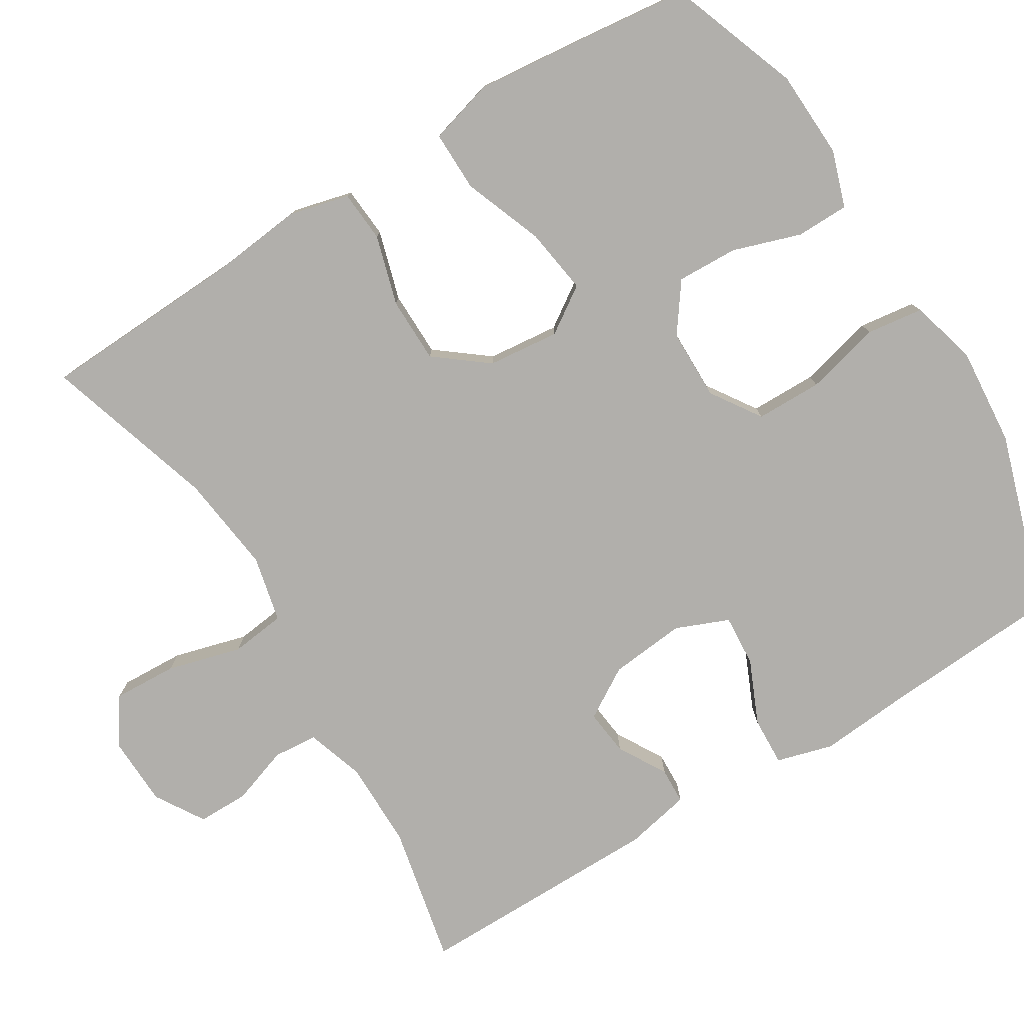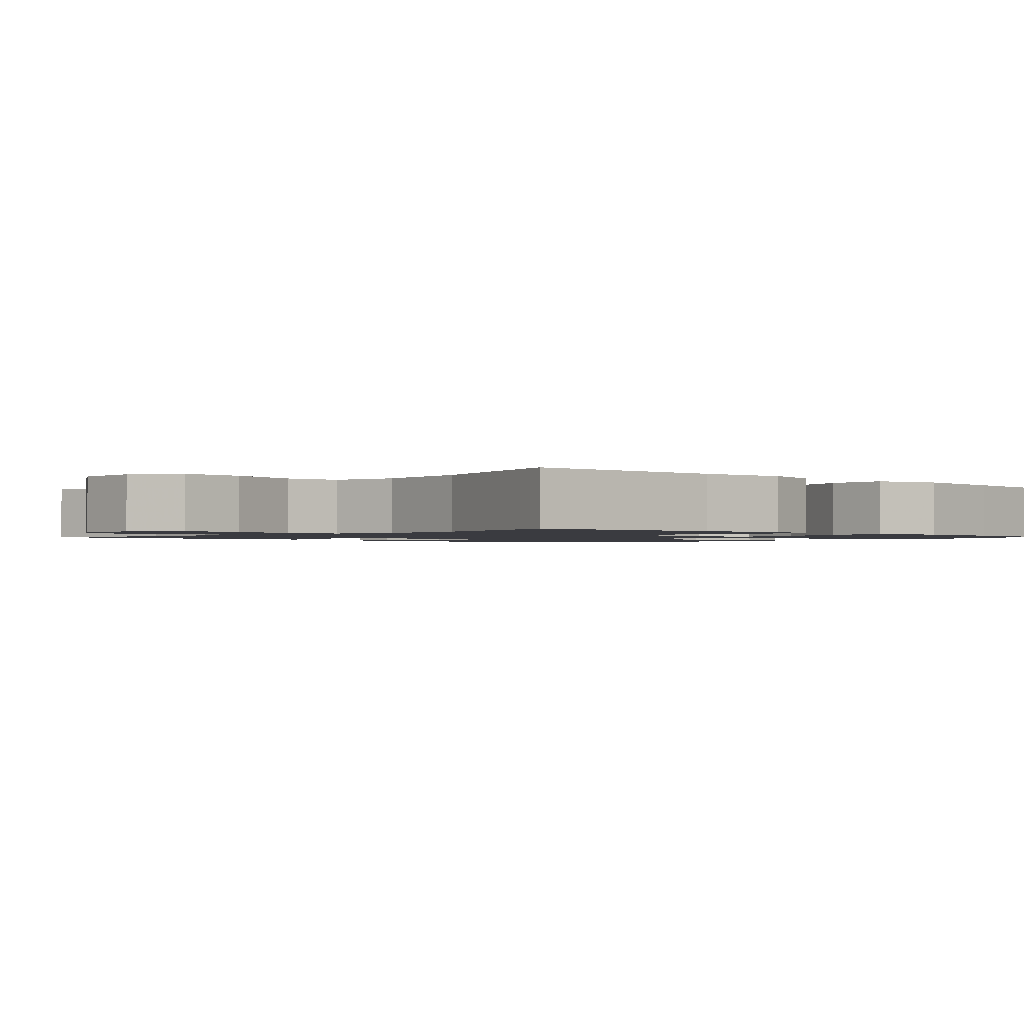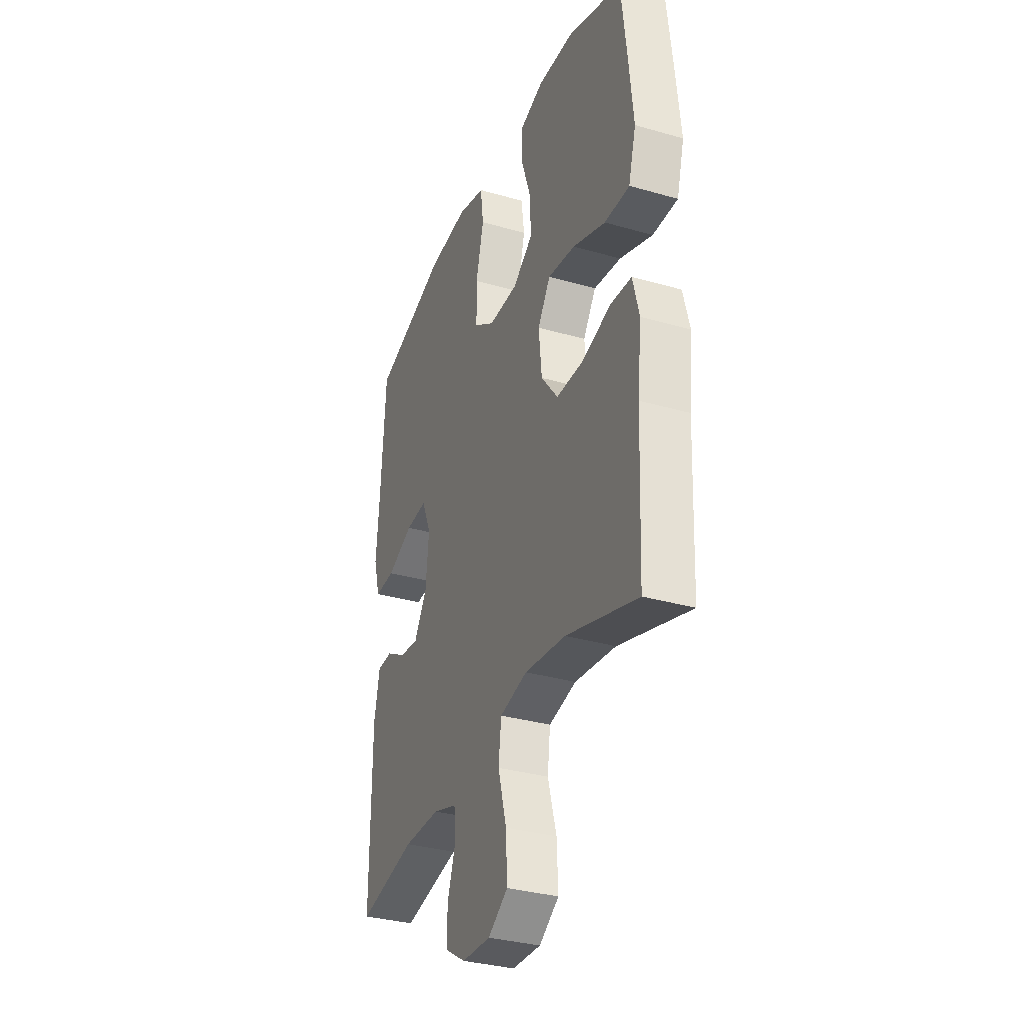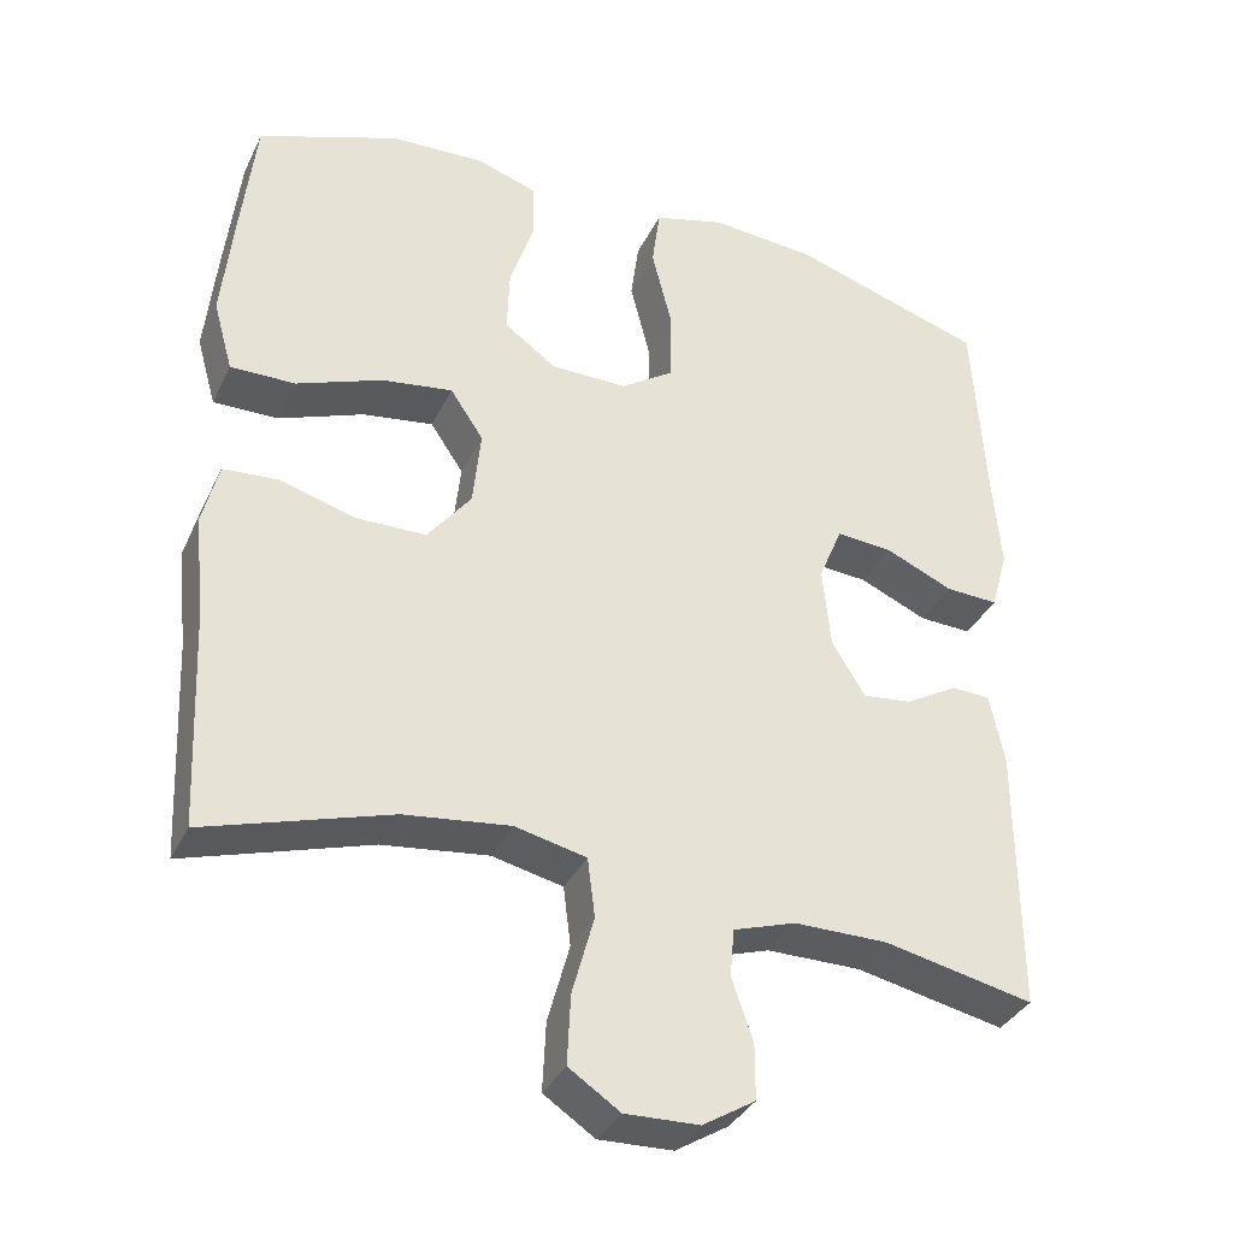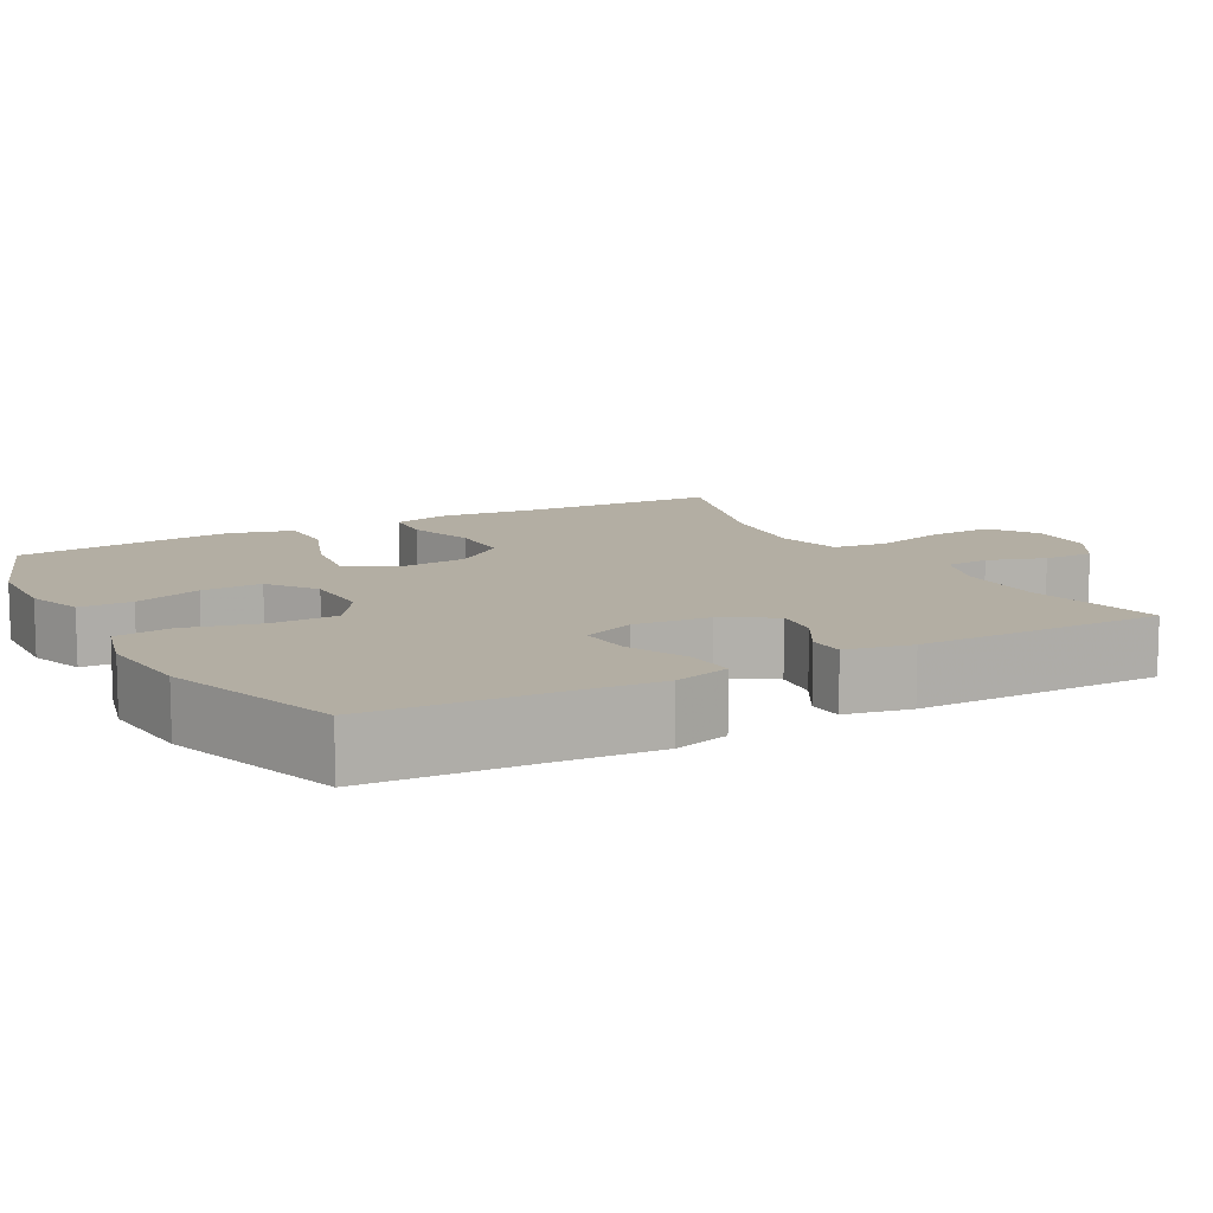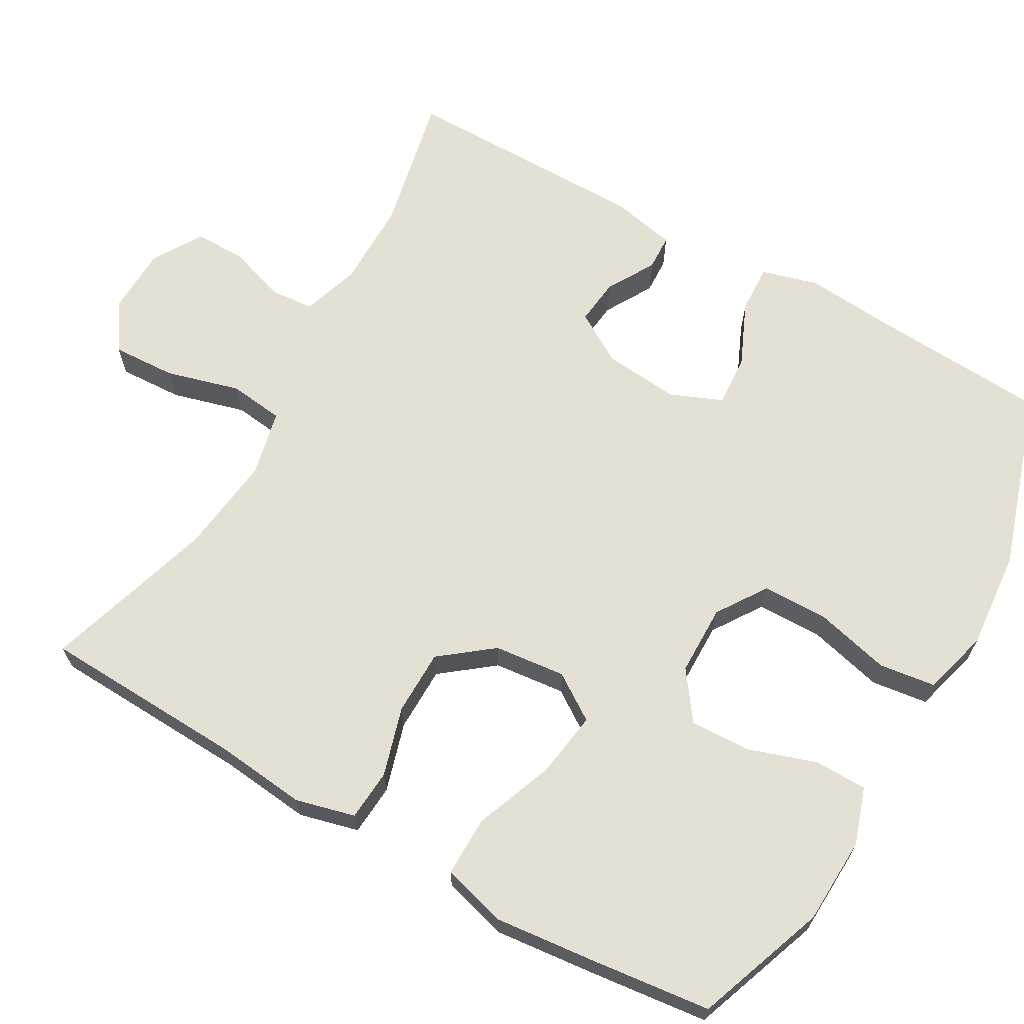
<metadata>
{"format":"obj","ext":"obj","renderer":"f3d","projection":"perspective","resolution":1024,"background":"white","views":[{"elev":-78.1,"azim":-58.4,"up":"+Y"},{"elev":-1.4,"azim":-133.5,"up":"+Y"},{"elev":-33.2,"azim":-111.6,"up":"+Z"},{"elev":-35.2,"azim":-23.1,"up":"+Z"},{"elev":11.0,"azim":61.0,"up":"+Y"},{"elev":66.2,"azim":-60.4,"up":"+Y"}]}
</metadata>
<code>
v 0.5 0.07 -0.5
v 0.316 0.07 -0.461
v 0.2 0.07 -0.461
v 0.123 0.07 -0.486
v 0.118 0.07 -0.545
v 0.144 0.07 -0.621
v 0.144 0.07 -0.689
v 0.079 0.07 -0.729
v -0.012 0.07 -0.732
v -0.075 0.07 -0.69
v -0.071 0.07 -0.605
v -0.044 0.07 -0.507
v -0.053 0.07 -0.434
v -0.141 0.07 -0.414
v -0.272 0.07 -0.43
v -0.5 0.07 -0.5
v -0.512 0.07 -0.228
v -0.525 0.07 -0.108
v -0.505 0.07 -0.029
v -0.437 0.07 -0.024
v -0.345 0.07 -0.051
v -0.258 0.07 -0.05
v -0.204 0.07 0.019
v -0.194 0.07 0.114
v -0.235 0.07 0.175
v -0.323 0.07 0.162
v -0.428 0.07 0.122
v -0.508 0.07 0.121
v -0.532 0.07 0.207
v -0.518 0.07 0.343
v -0.5 0.07 0.5
v -0.326 0.07 0.564
v -0.21 0.07 0.569
v -0.135 0.07 0.544
v -0.134 0.07 0.474
v -0.164 0.07 0.384
v -0.167 0.07 0.303
v -0.103 0.07 0.257
v -0.009 0.07 0.256
v 0.057 0.07 0.3
v 0.058 0.07 0.388
v 0.033 0.07 0.488
v 0.043 0.07 0.563
v 0.131 0.07 0.587
v 0.262 0.07 0.576
v 0.5 0.07 0.5
v 0.515 0.07 0.262
v 0.525 0.07 0.142
v 0.504 0.07 0.067
v 0.439 0.07 0.07
v 0.355 0.07 0.107
v 0.286 0.07 0.112
v 0.257 0.07 0.042
v 0.267 0.07 -0.059
v 0.308 0.07 -0.126
v 0.369 0.07 -0.119
v 0.433 0.07 -0.082
v 0.481 0.07 -0.084
v 0.499 0.07 -0.171
v 0.5 0 -0.5
v 0.316 0 -0.461
v 0.2 0 -0.461
v 0.123 0 -0.486
v 0.118 0 -0.545
v 0.144 0 -0.621
v 0.144 0 -0.689
v 0.079 0 -0.729
v -0.012 0 -0.732
v -0.075 0 -0.69
v -0.071 0 -0.605
v -0.044 0 -0.507
v -0.053 0 -0.434
v -0.141 0 -0.414
v -0.272 0 -0.43
v -0.5 0 -0.5
v -0.512 0 -0.228
v -0.525 0 -0.108
v -0.505 0 -0.029
v -0.437 0 -0.024
v -0.345 0 -0.051
v -0.258 0 -0.05
v -0.204 0 0.019
v -0.194 0 0.114
v -0.235 0 0.175
v -0.323 0 0.162
v -0.428 0 0.122
v -0.508 0 0.121
v -0.532 0 0.207
v -0.518 0 0.343
v -0.5 0 0.5
v -0.326 0 0.564
v -0.21 0 0.569
v -0.135 0 0.544
v -0.134 0 0.474
v -0.164 0 0.384
v -0.167 0 0.303
v -0.103 0 0.257
v -0.009 0 0.256
v 0.057 0 0.3
v 0.058 0 0.388
v 0.033 0 0.488
v 0.043 0 0.563
v 0.131 0 0.587
v 0.262 0 0.576
v 0.5 0 0.5
v 0.515 0 0.262
v 0.525 0 0.142
v 0.504 0 0.067
v 0.439 0 0.07
v 0.355 0 0.107
v 0.286 0 0.112
v 0.257 0 0.042
v 0.267 0 -0.059
v 0.308 0 -0.126
v 0.369 0 -0.119
v 0.433 0 -0.082
v 0.481 0 -0.084
v 0.499 0 -0.171
f 56 57 58 59
f 55 56 59 1
f 54 55 1 2
f 48 49 50 51
f 47 48 51 52
f 46 47 52
f 45 46 52
f 44 45 52 53
f 41 42 43 44
f 40 41 44 53
f 33 34 35 36
f 33 36 37
f 32 33 37
f 31 32 37
f 30 31 37 38
f 26 27 28 29
f 25 26 29 30
f 18 19 20 21
f 17 18 21 22
f 15 16 17 22
f 14 15 22 23
f 9 10 11 12
f 9 12 13
f 8 9 13
f 5 6 7 8
f 4 5 8 13
f 3 4 13
f 54 2 3 13
f 39 40 53 54
f 38 39 54 13
f 25 30 38
f 24 25 38
f 23 24 38
f 13 14 23 38
f 118 117 116 115
f 60 118 115 114
f 61 60 114 113
f 110 109 108 107
f 111 110 107 106
f 111 106 105
f 111 105 104
f 112 111 104 103
f 103 102 101 100
f 112 103 100 99
f 95 94 93 92
f 96 95 92
f 96 92 91
f 96 91 90
f 97 96 90 89
f 88 87 86 85
f 89 88 85 84
f 80 79 78 77
f 81 80 77 76
f 81 76 75 74
f 82 81 74 73
f 71 70 69 68
f 72 71 68
f 72 68 67
f 67 66 65 64
f 72 67 64 63
f 72 63 62
f 72 62 61 113
f 113 112 99 98
f 72 113 98 97
f 97 89 84
f 97 84 83
f 97 83 82
f 97 82 73 72
f 1 60 61 2
f 2 61 62 3
f 3 62 63 4
f 4 63 64 5
f 5 64 65 6
f 6 65 66 7
f 7 66 67 8
f 8 67 68 9
f 9 68 69 10
f 10 69 70 11
f 11 70 71 12
f 12 71 72 13
f 13 72 73 14
f 14 73 74 15
f 15 74 75 16
f 16 75 76 17
f 17 76 77 18
f 18 77 78 19
f 19 78 79 20
f 20 79 80 21
f 21 80 81 22
f 22 81 82 23
f 23 82 83 24
f 24 83 84 25
f 25 84 85 26
f 26 85 86 27
f 27 86 87 28
f 28 87 88 29
f 29 88 89 30
f 30 89 90 31
f 31 90 91 32
f 32 91 92 33
f 33 92 93 34
f 34 93 94 35
f 35 94 95 36
f 36 95 96 37
f 37 96 97 38
f 38 97 98 39
f 39 98 99 40
f 40 99 100 41
f 41 100 101 42
f 42 101 102 43
f 43 102 103 44
f 44 103 104 45
f 45 104 105 46
f 46 105 106 47
f 47 106 107 48
f 48 107 108 49
f 49 108 109 50
f 50 109 110 51
f 51 110 111 52
f 52 111 112 53
f 53 112 113 54
f 54 113 114 55
f 55 114 115 56
f 56 115 116 57
f 57 116 117 58
f 58 117 118 59
f 59 118 60 1

</code>
